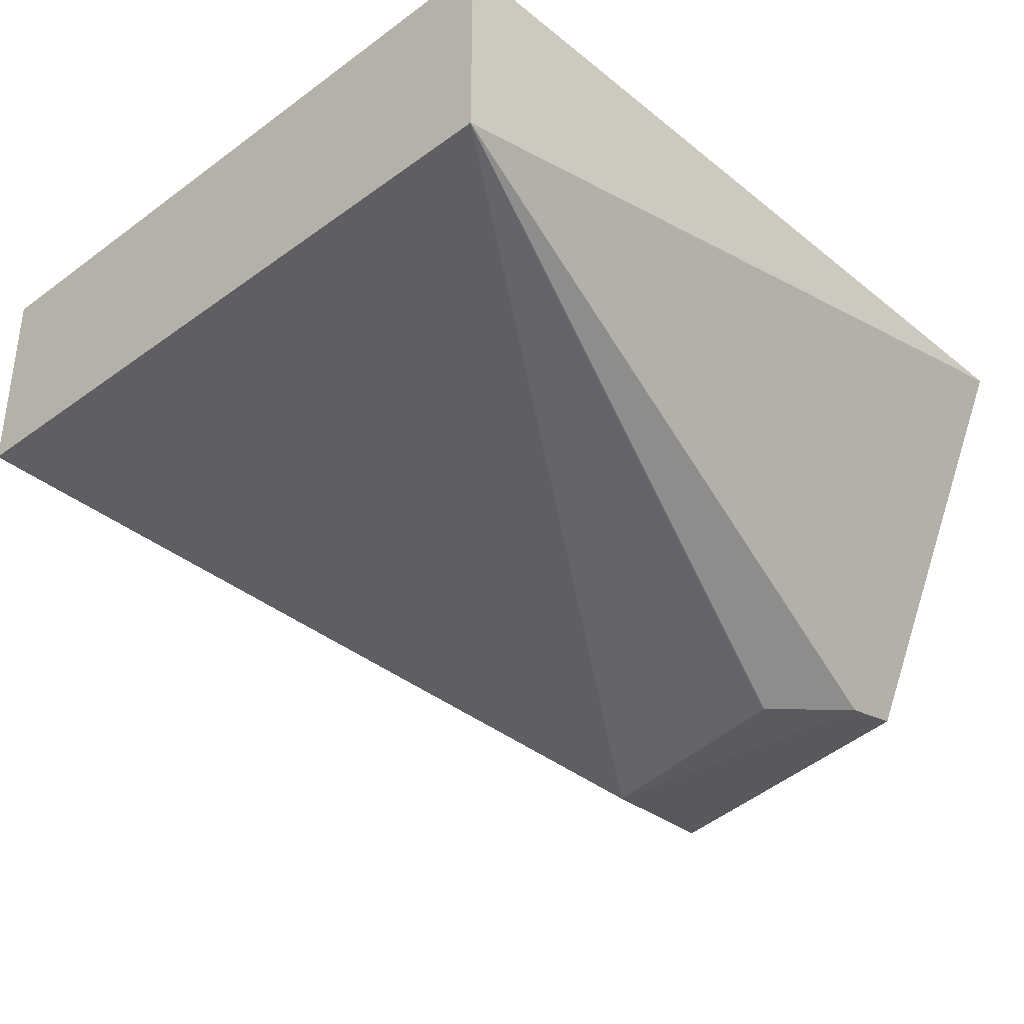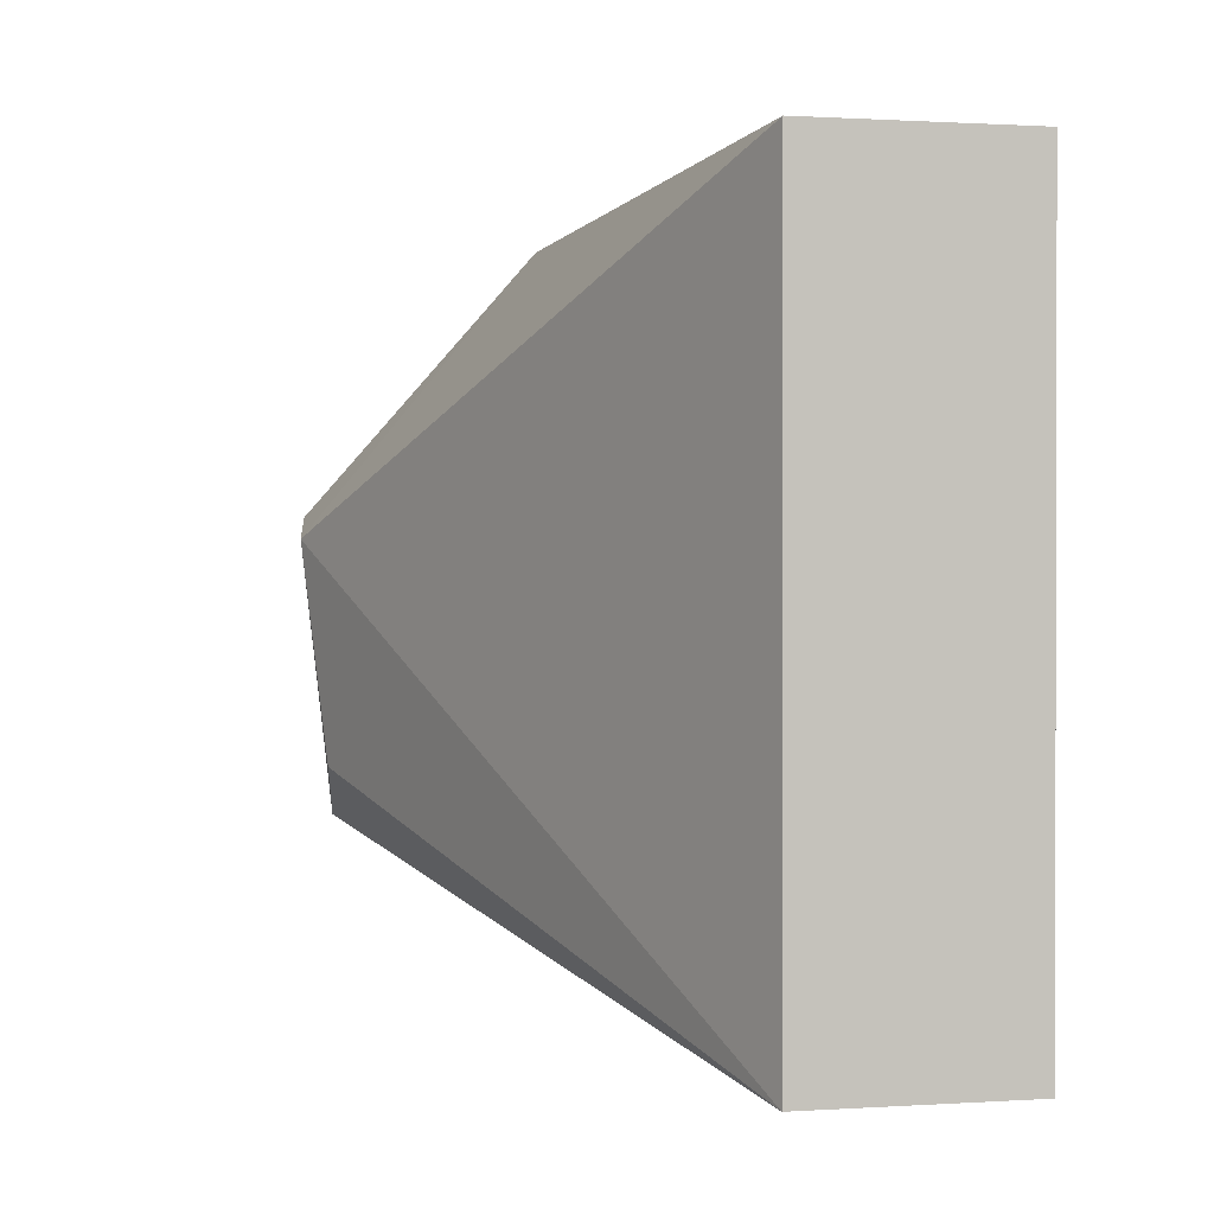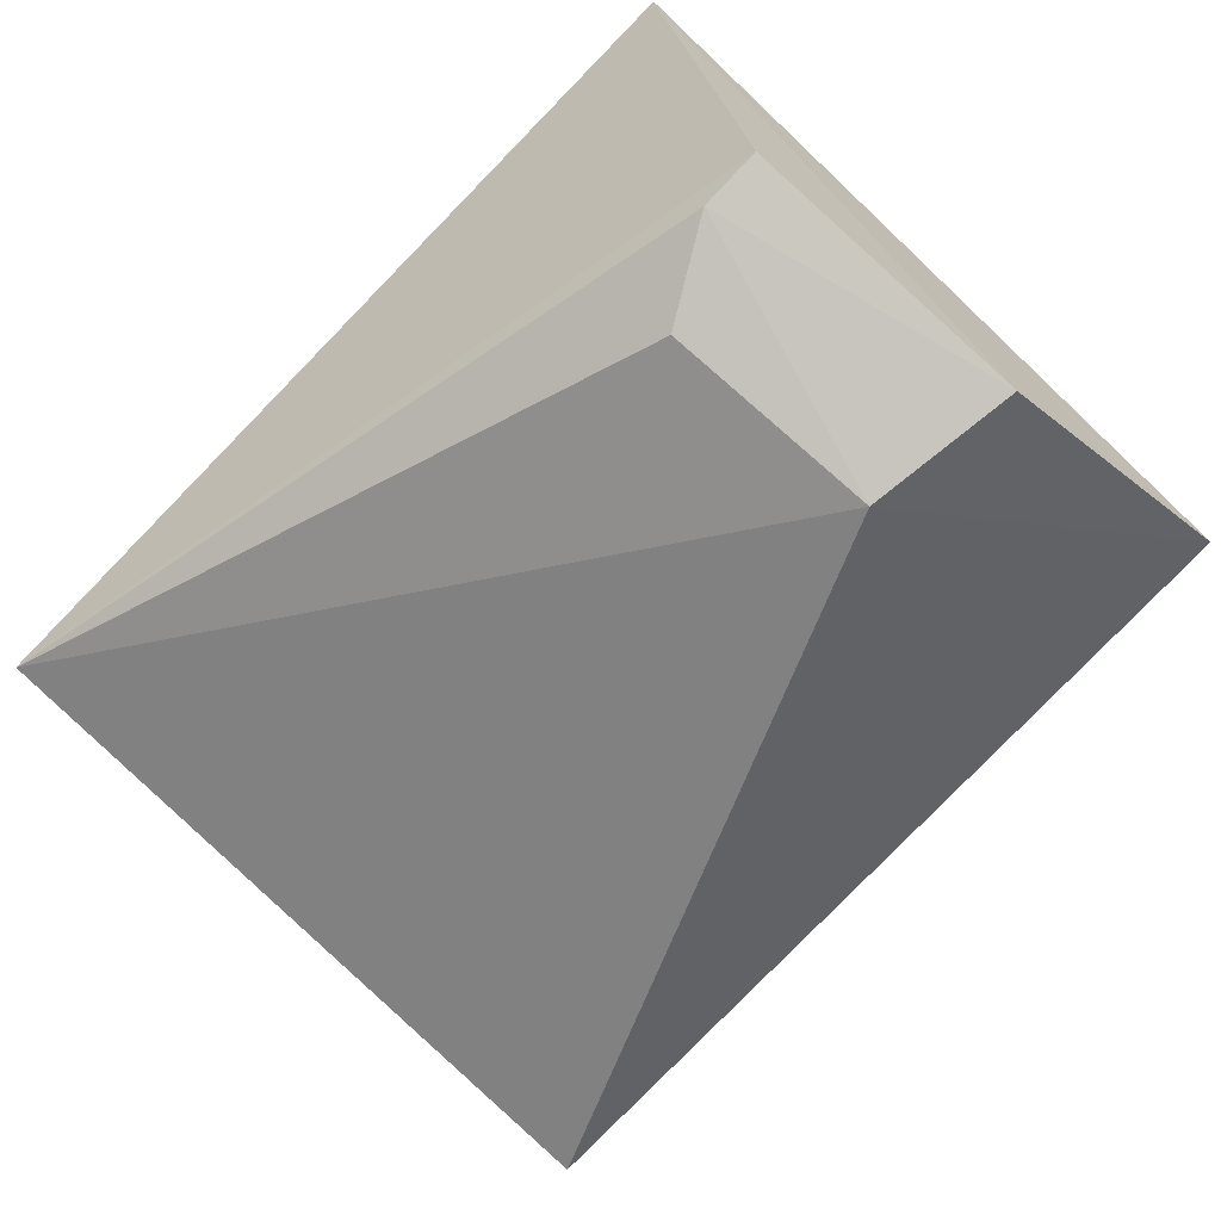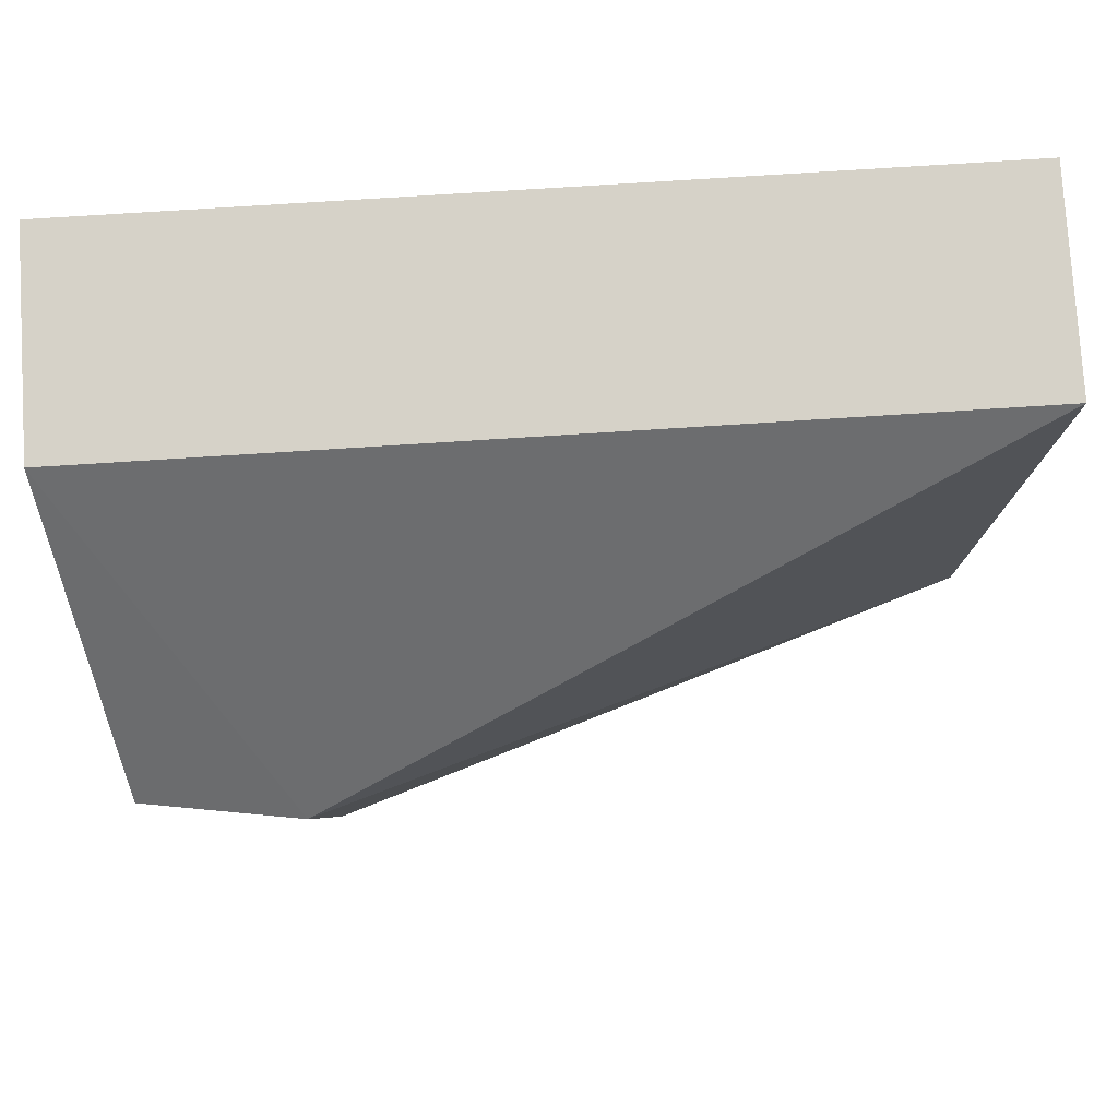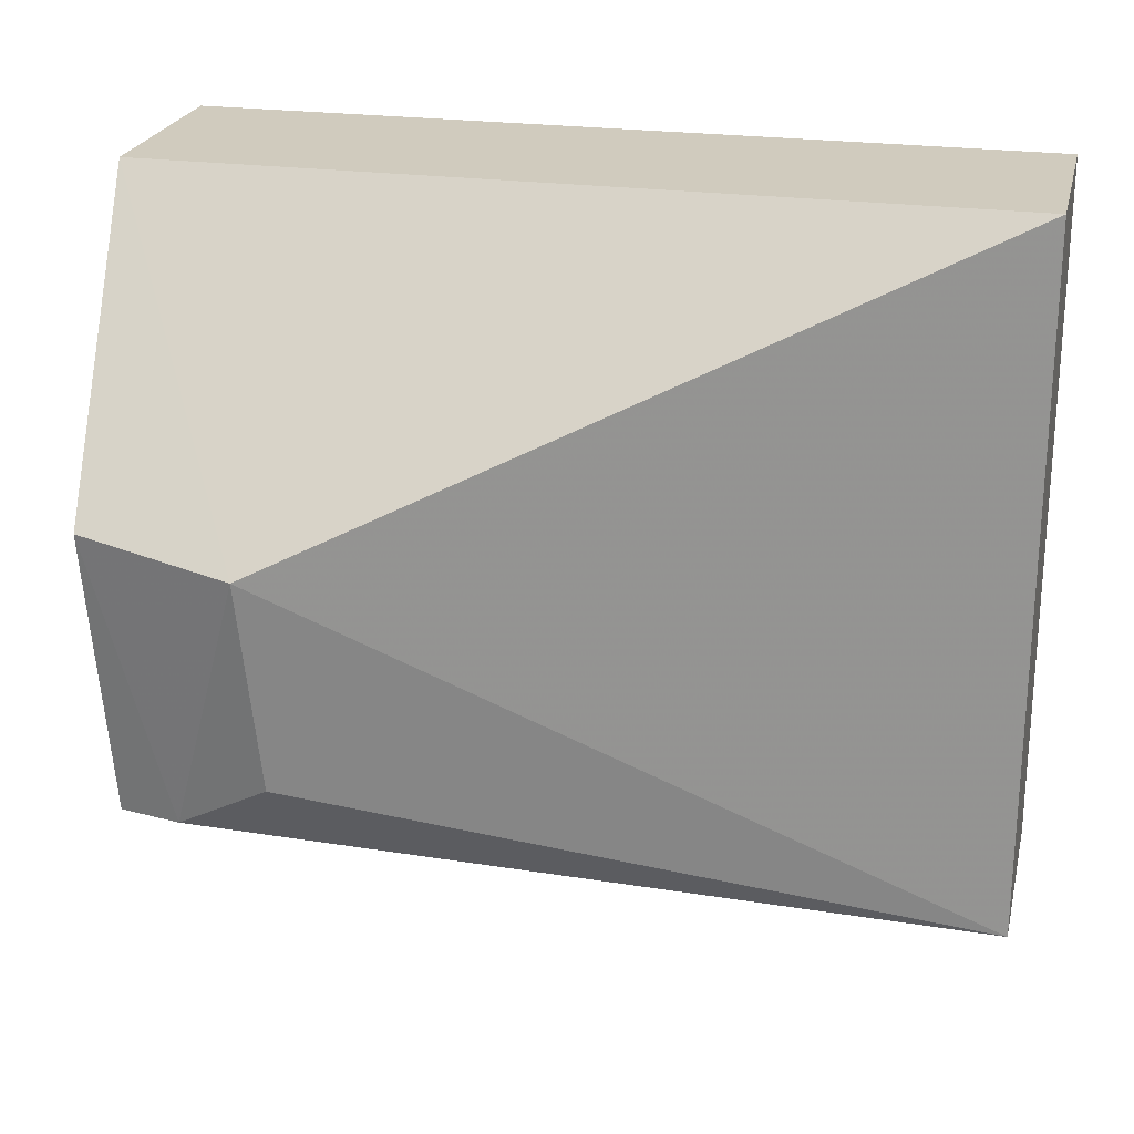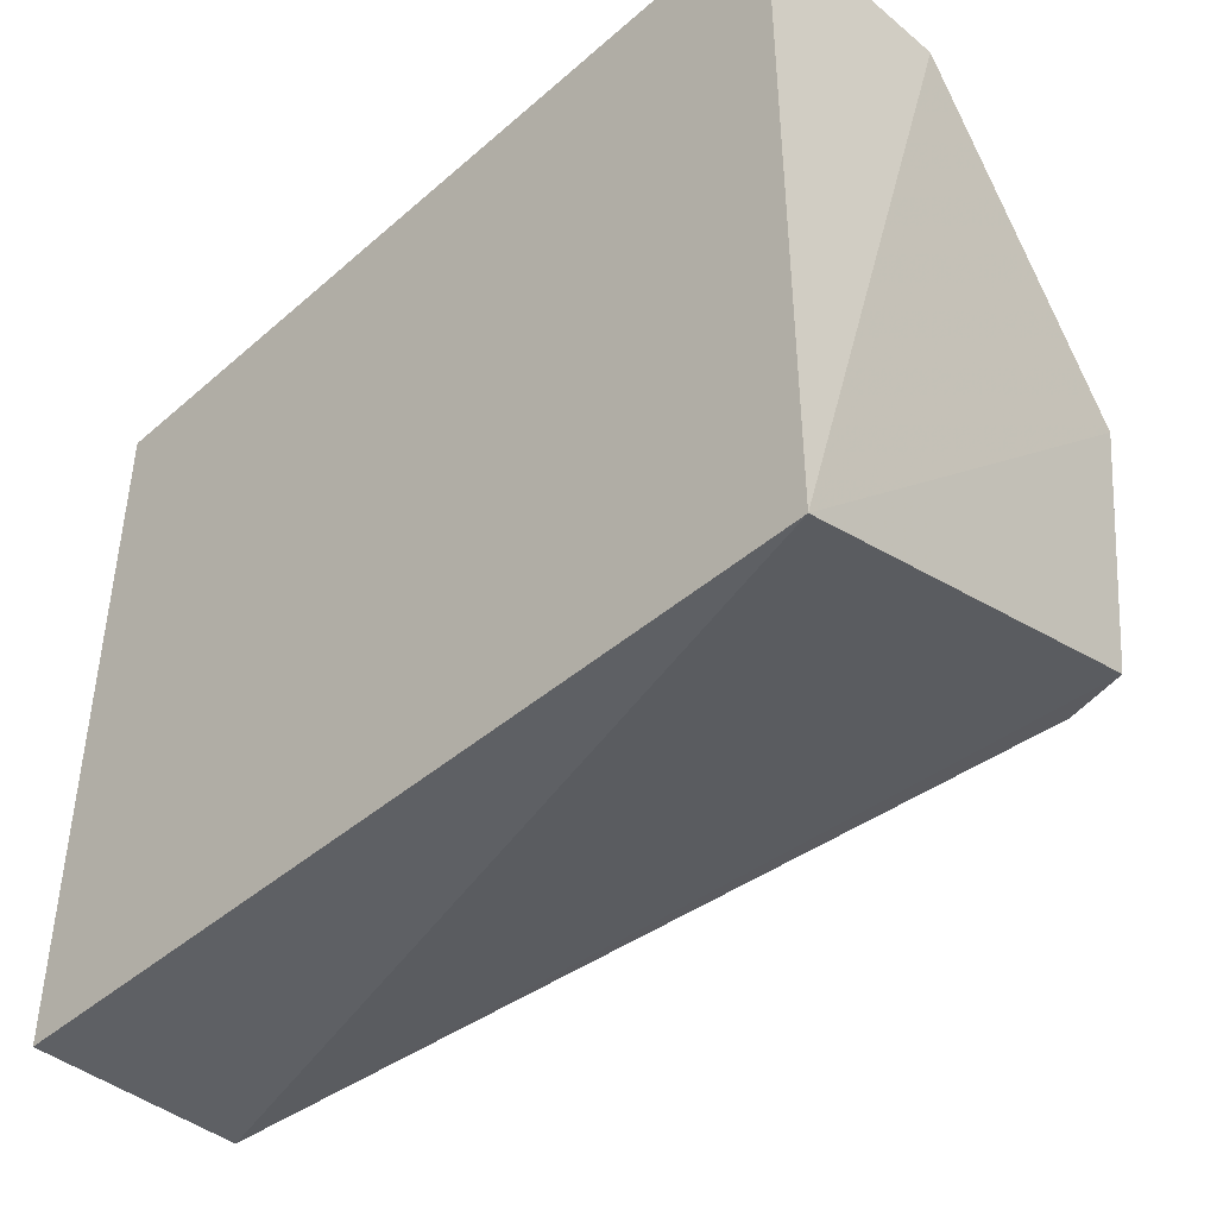
<metadata>
{"format":"obj","ext":"obj","renderer":"f3d","projection":"perspective","resolution":1024,"background":"white","views":[{"elev":-35.7,"azim":133.6,"up":"+Y"},{"elev":0.8,"azim":76.6,"up":"+Z"},{"elev":-79.4,"azim":-134.1,"up":"+Y"},{"elev":78.2,"azim":-3.6,"up":"+Z"},{"elev":23.5,"azim":13.1,"up":"+Z"},{"elev":-43.1,"azim":-134.3,"up":"+Z"}]}
</metadata>
<code>
v 0.9541 0.9097 0.3113
v 0.9541 0.8751 0.3113
v 0.9541 0.9097 0.1935
v 0.8127 0.9097 0.1935
v 0.8127 0.8751 0.3113
v 0.8127 0.9097 0.3113
v 0.8459 0.8354 0.2274
v 0.9541 0.8751 0.1935
v 0.8436 0.8315 0.2625
v 0.8205 0.8401 0.2187
v 0.8187 0.8351 0.2662
v 0.8306 0.8381 0.2187
f 1 3 4
f 5 2 1
f 6 5 1
f 6 1 4
f 6 4 5
f 8 1 2
f 8 3 1
f 8 4 3
f 9 2 5
f 9 8 2
f 9 7 8
f 10 4 8
f 11 5 4
f 11 4 10
f 11 9 5
f 12 10 8
f 12 8 7
f 12 7 9
f 12 11 10
f 12 9 11

</code>
